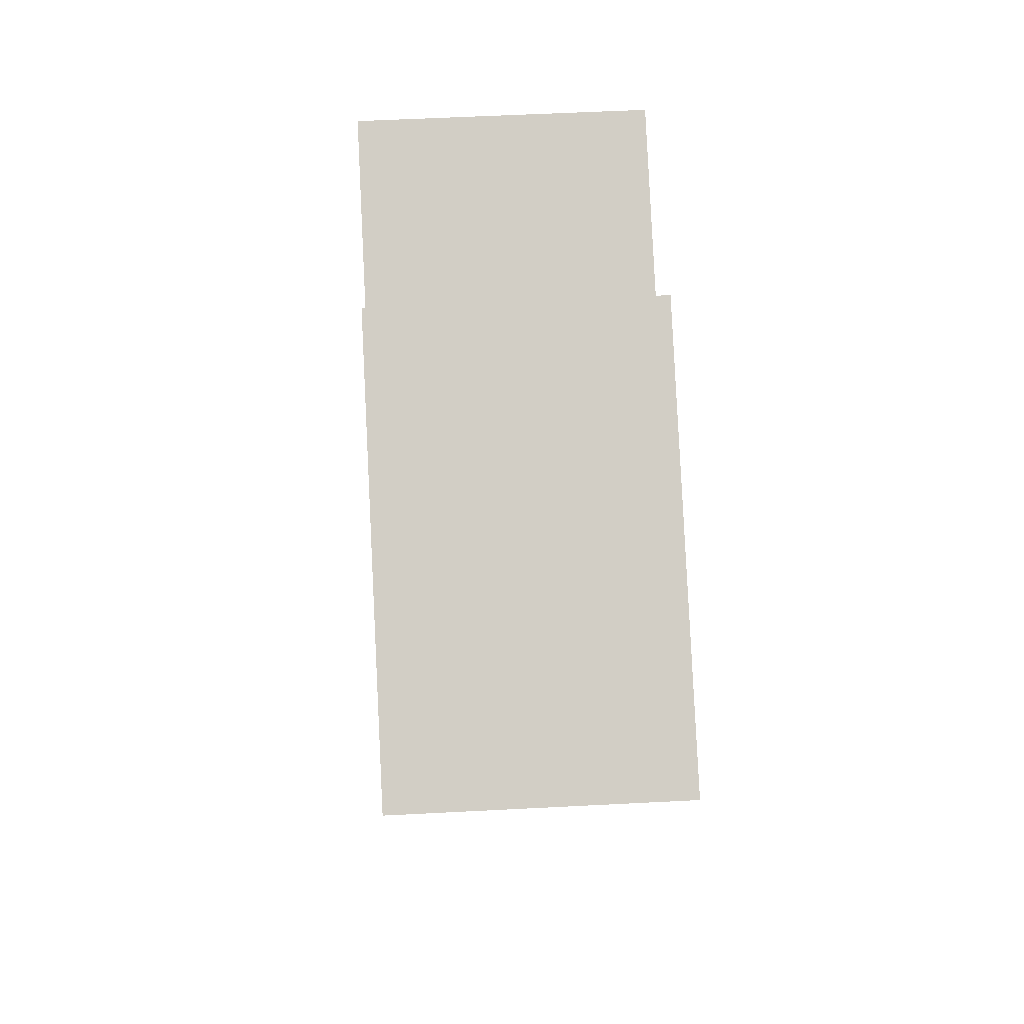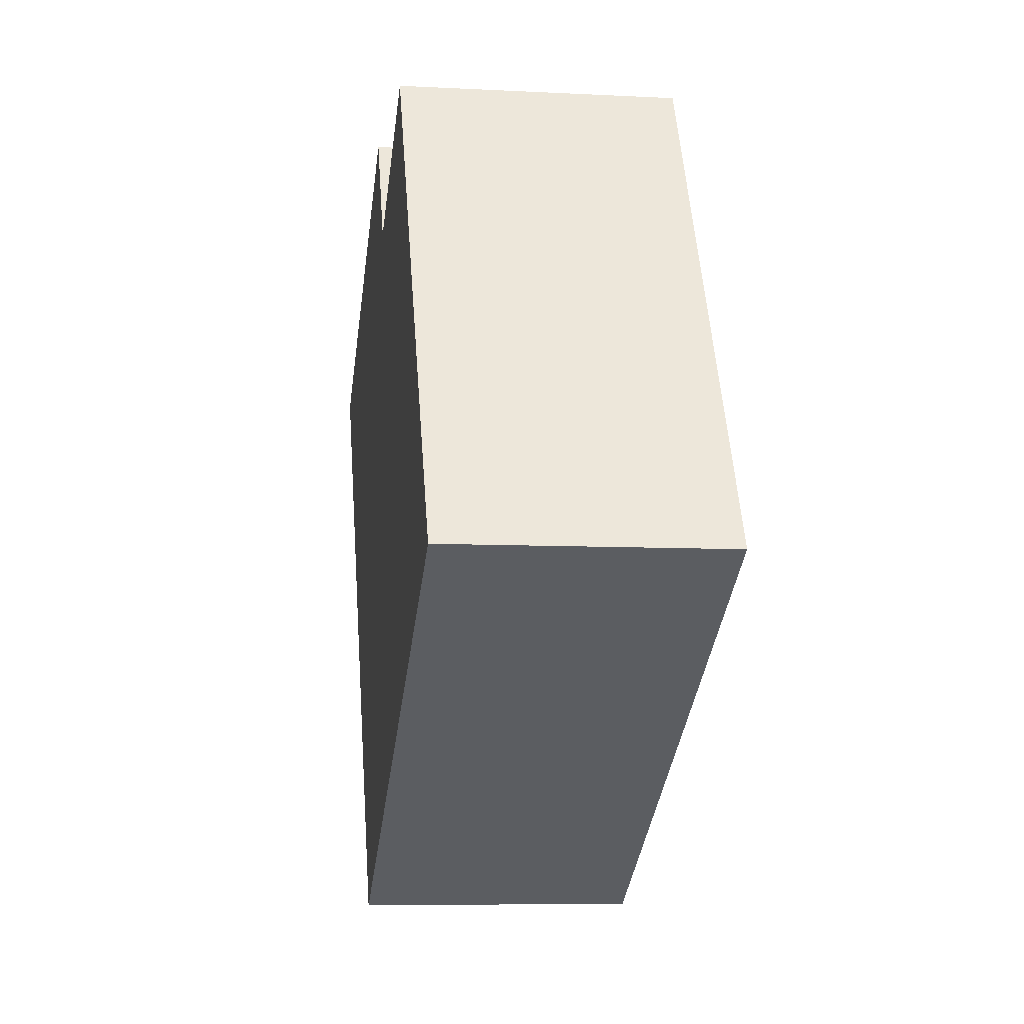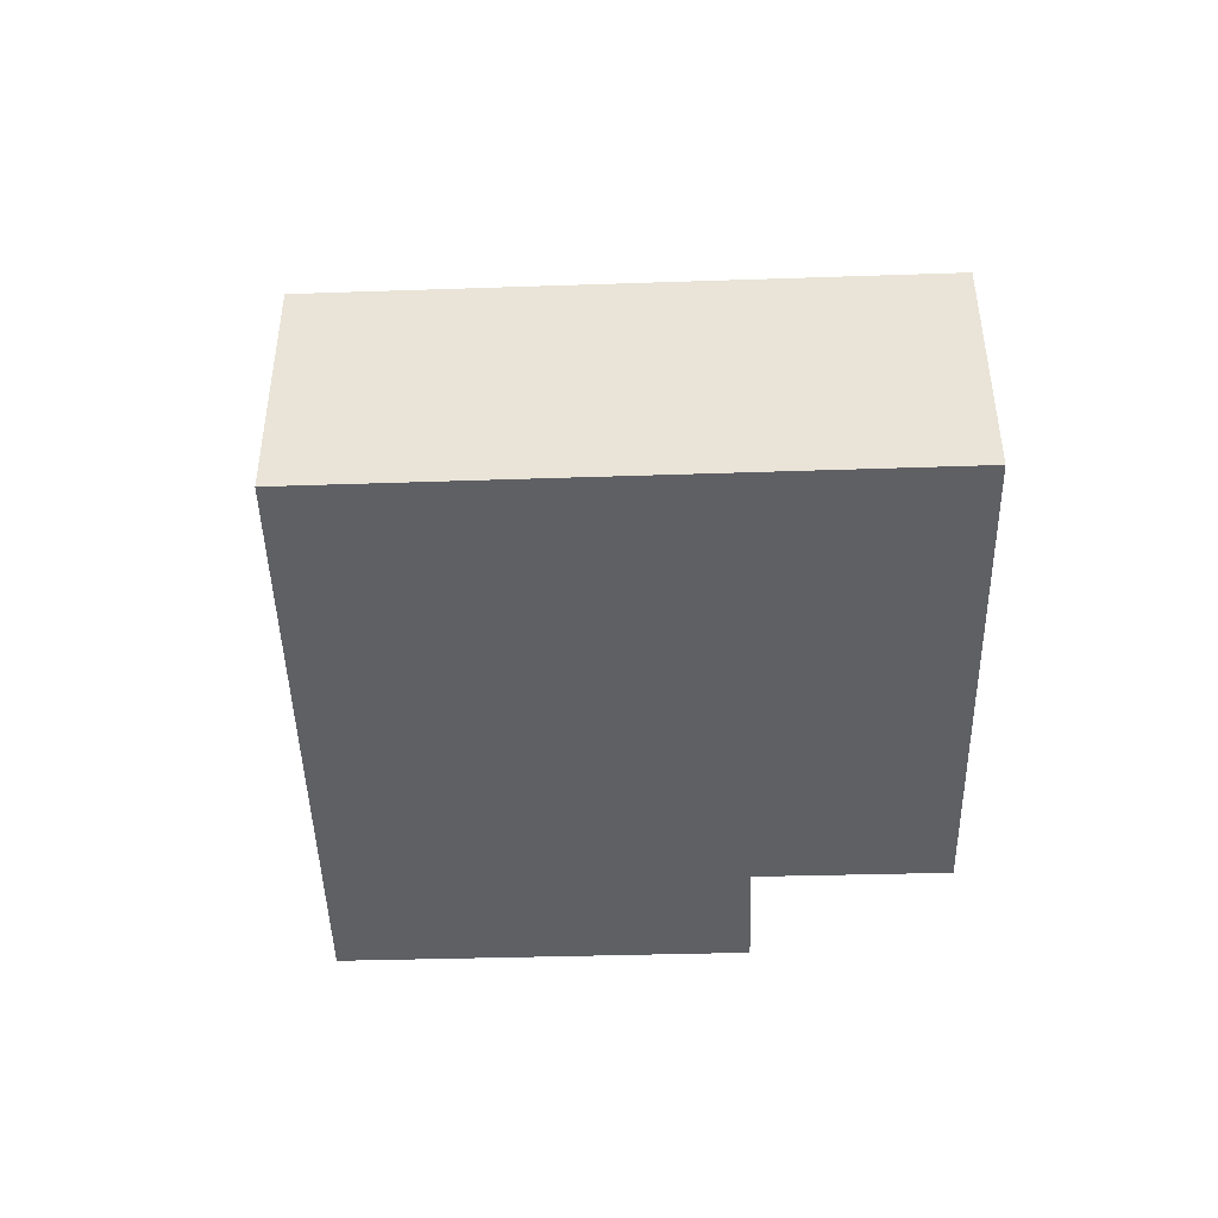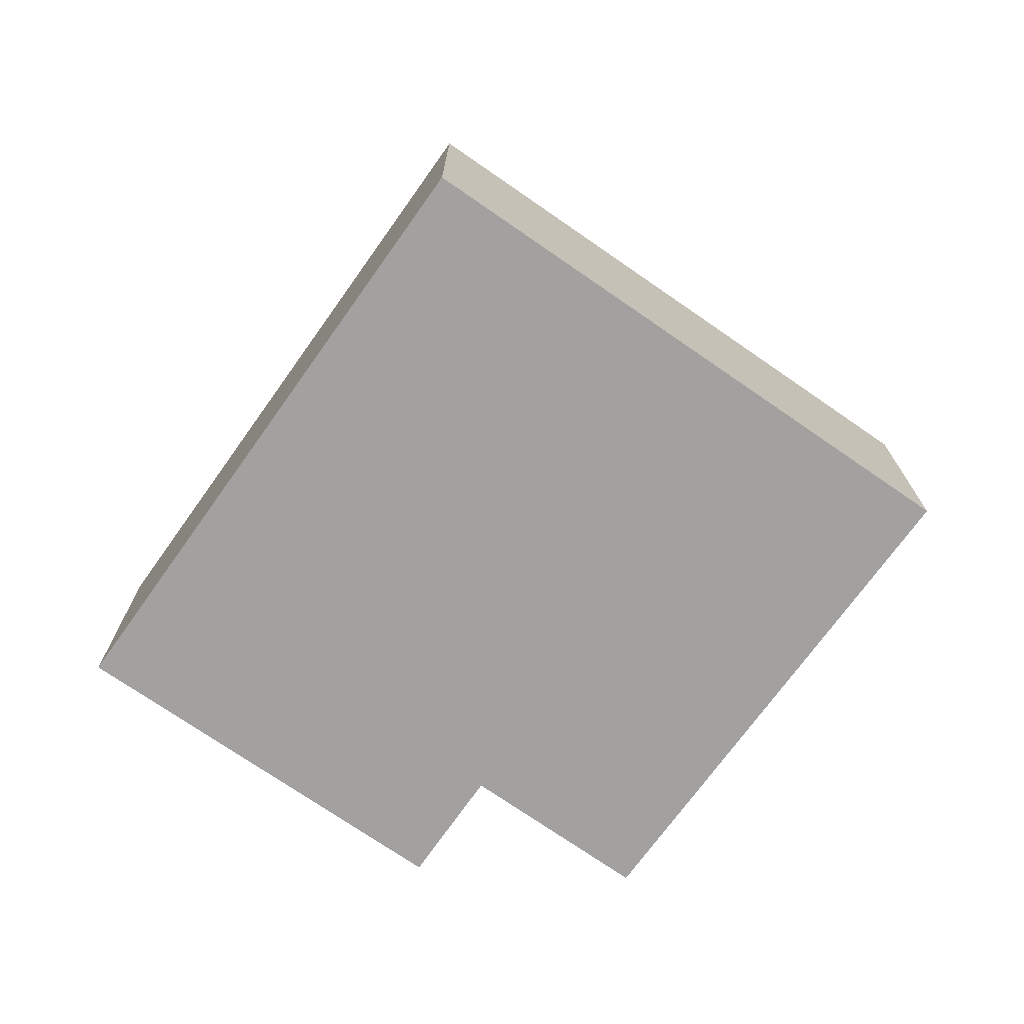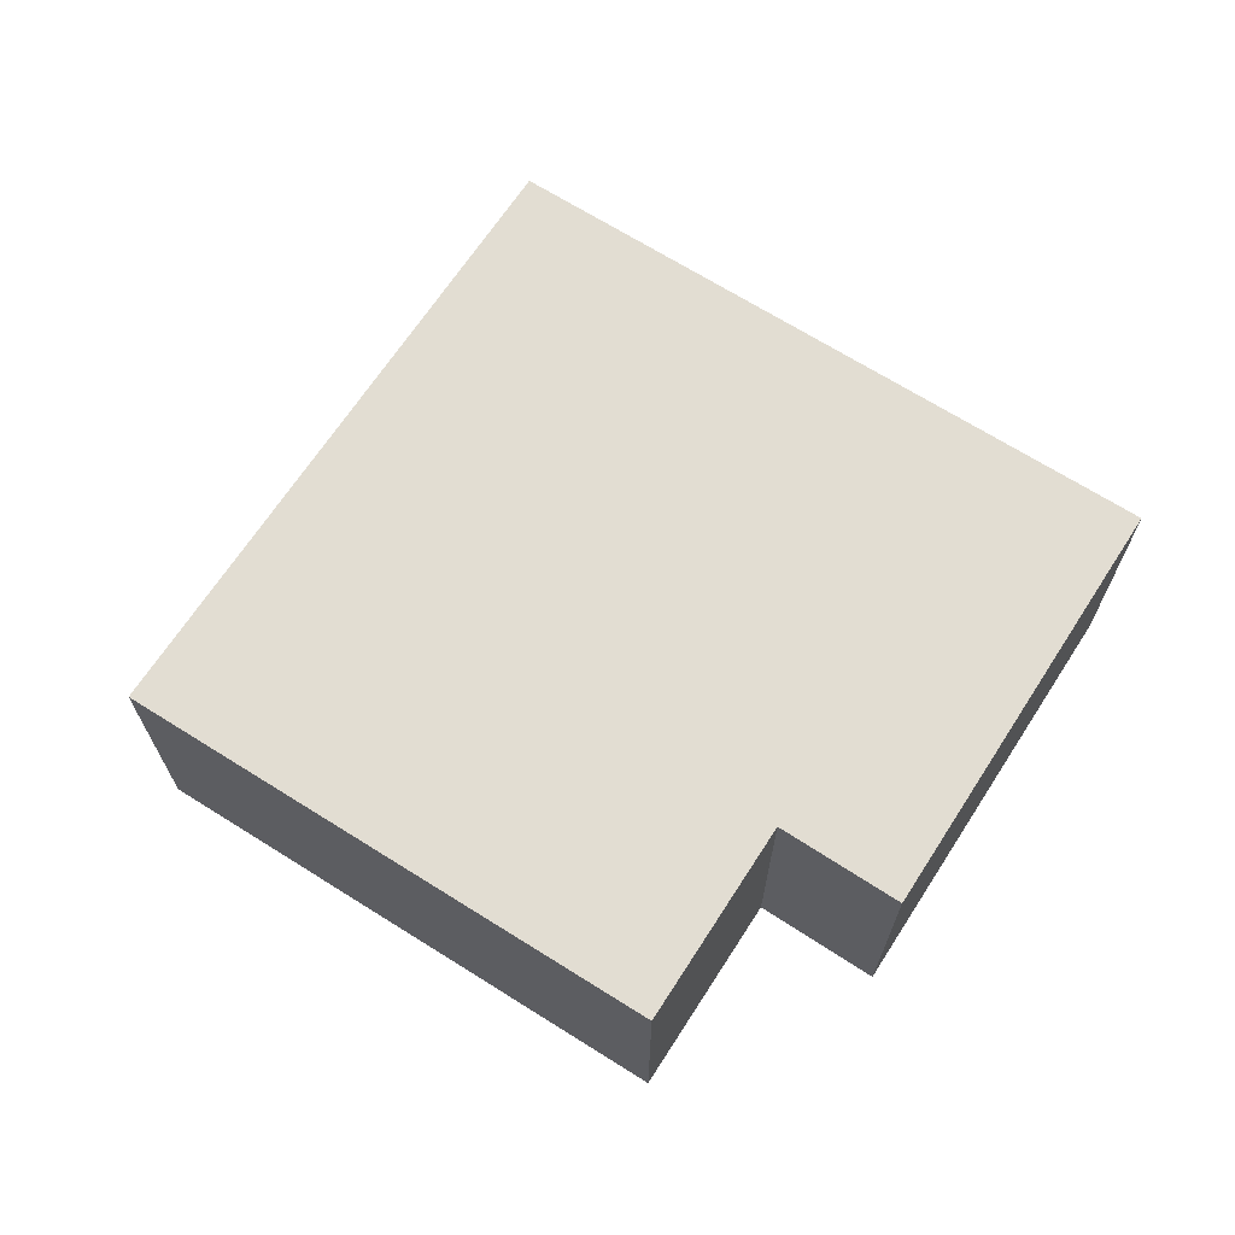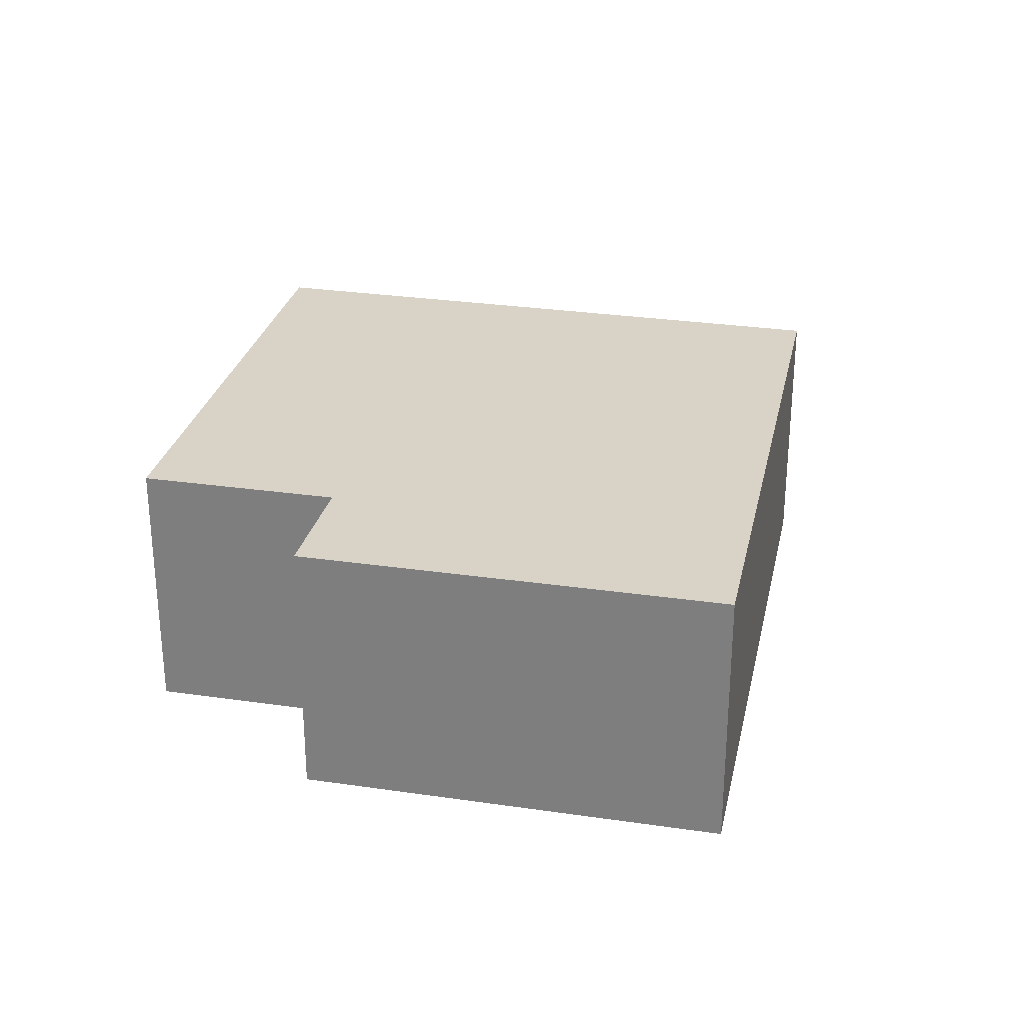
<metadata>
{"format":"obj","ext":"obj","renderer":"f3d","projection":"perspective","resolution":1024,"background":"white","views":[{"elev":53.6,"azim":86.8,"up":"+Z"},{"elev":-7.8,"azim":-98.2,"up":"+Z"},{"elev":-44.9,"azim":-148.9,"up":"+Y"},{"elev":-72.3,"azim":174.2,"up":"+Y"},{"elev":68.1,"azim":-27.9,"up":"+Y"},{"elev":28.1,"azim":41.7,"up":"+Y"}]}
</metadata>
<code>
v  6.666 3.18 -3.672
v  6.121 3.18 5.798
v  10.63 3.18 3.277
v  5.141 3.18 -2.832
v  5.39 3.18 4.48
v  0 3.18 1.947e-16
v  3.267 3.18 5.671
v  6.121 -3.55e-16 5.798
v  10.63 -2.007e-16 3.277
v  3.267 -3.472e-16 5.671
v  5.39 -2.743e-16 4.48
v  6.666 2.248e-16 -3.672
v  5.141 1.734e-16 -2.832
v  0 0 0
g defaultobject
f 1 2 3
f 2 1 4
f 2 4 5
f 5 4 6
f 5 6 7
f 8 3 2
f 3 8 9
f 10 5 7
f 5 10 11
f 9 1 3
f 1 9 12
f 12 4 1
f 4 12 6
f 6 12 13
f 6 13 14
f 14 7 6
f 7 14 10
f 11 2 5
f 2 11 8
f 8 12 9
f 12 8 13
f 13 8 11
f 13 11 14
f 14 11 10

</code>
